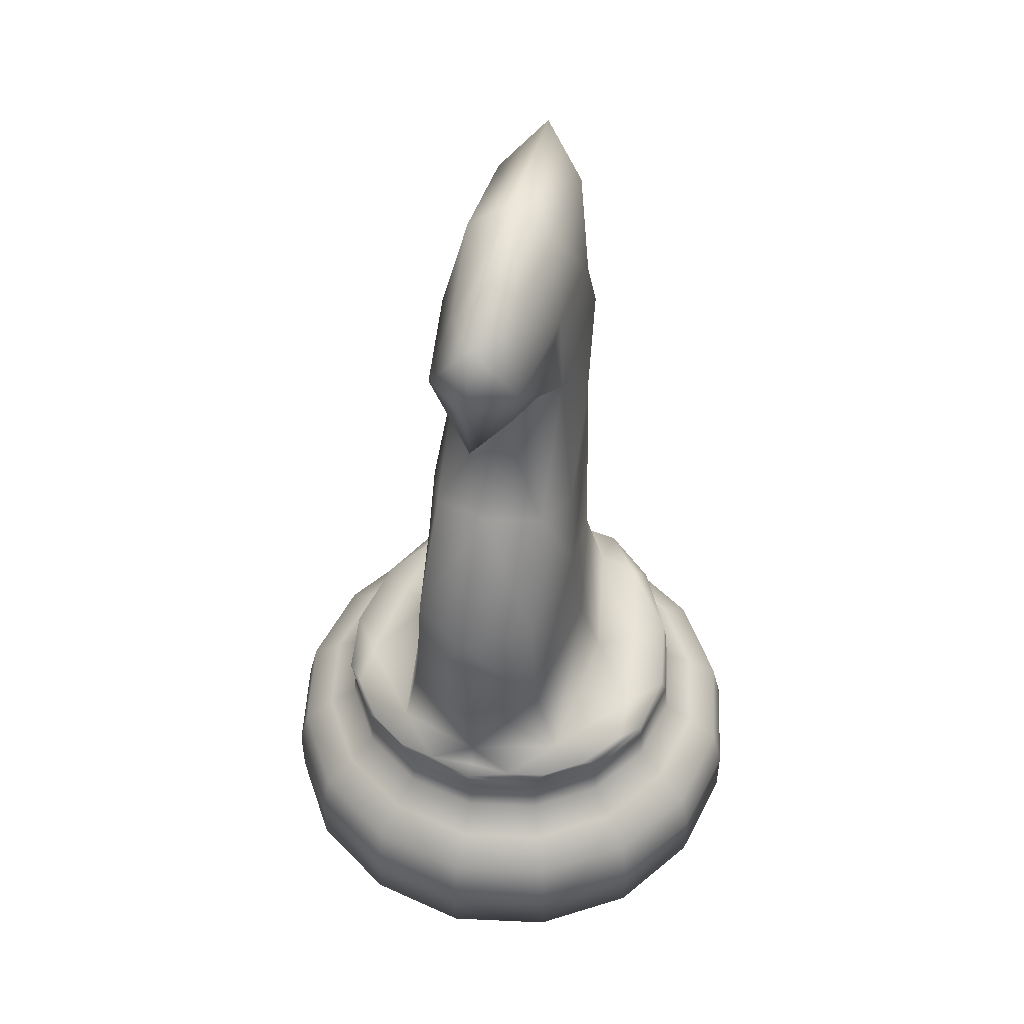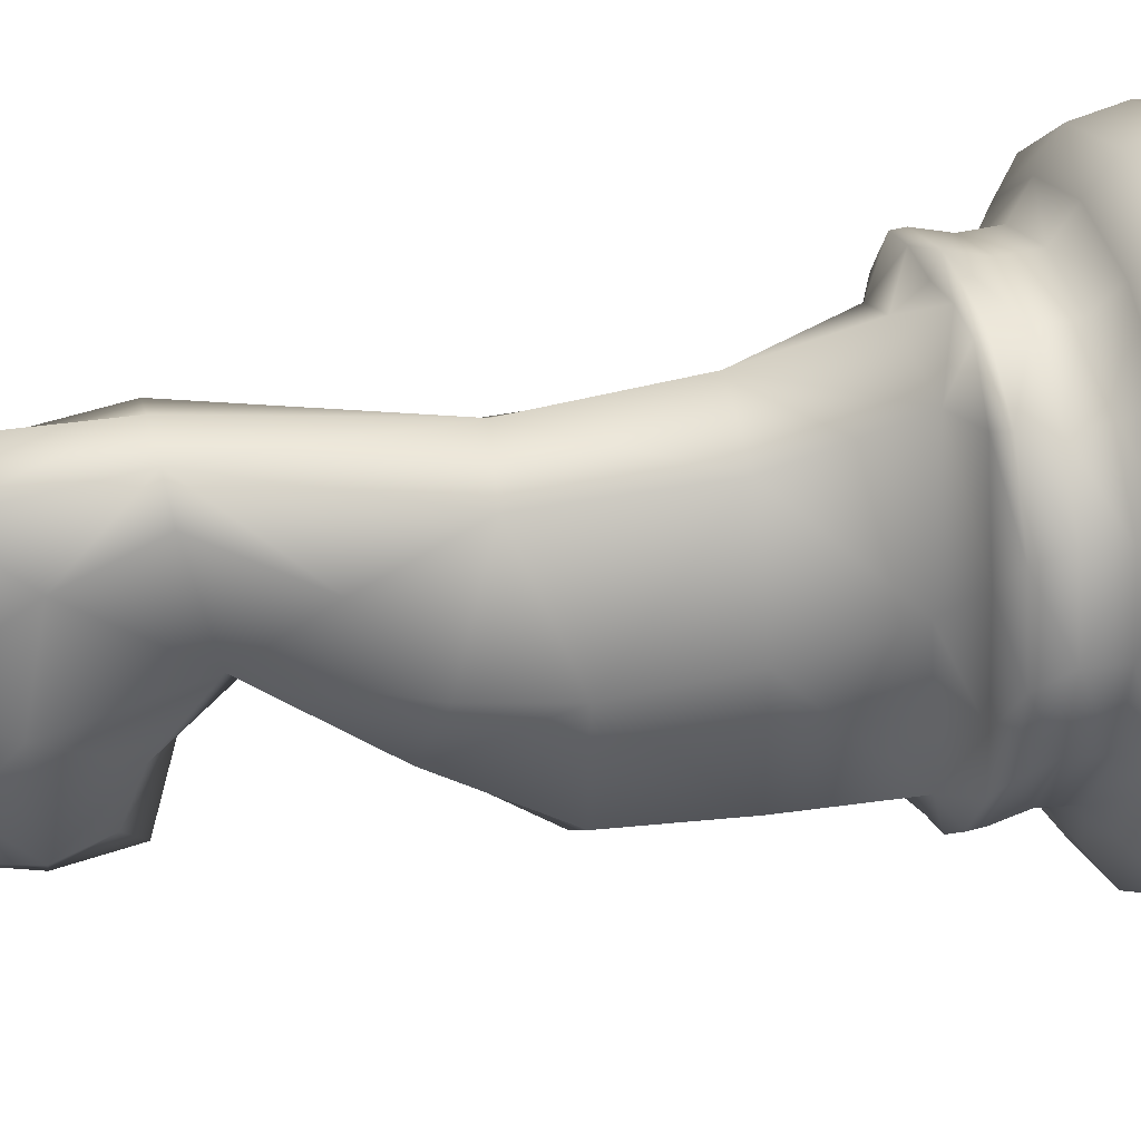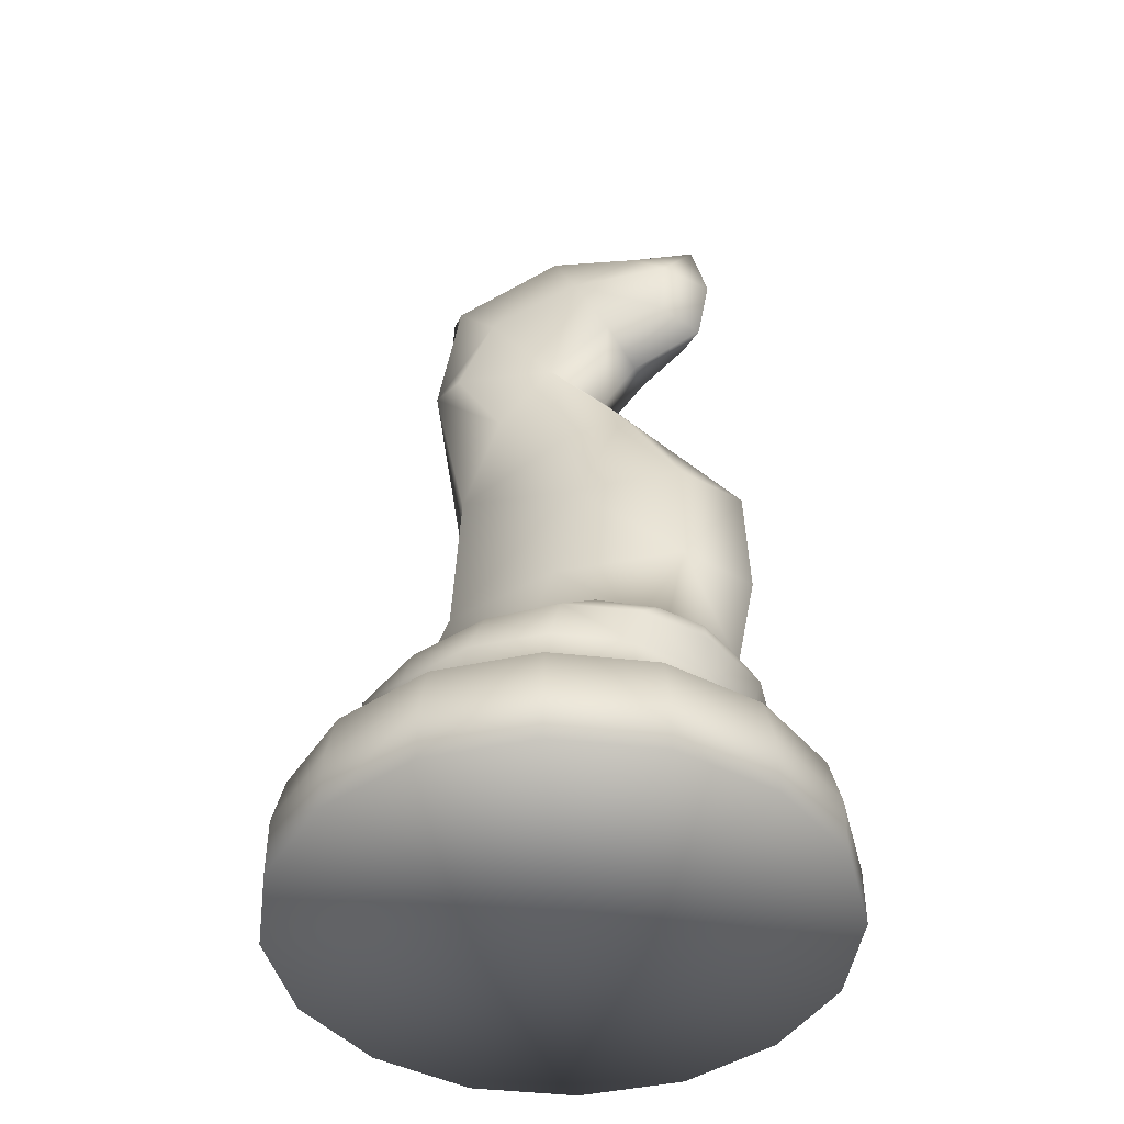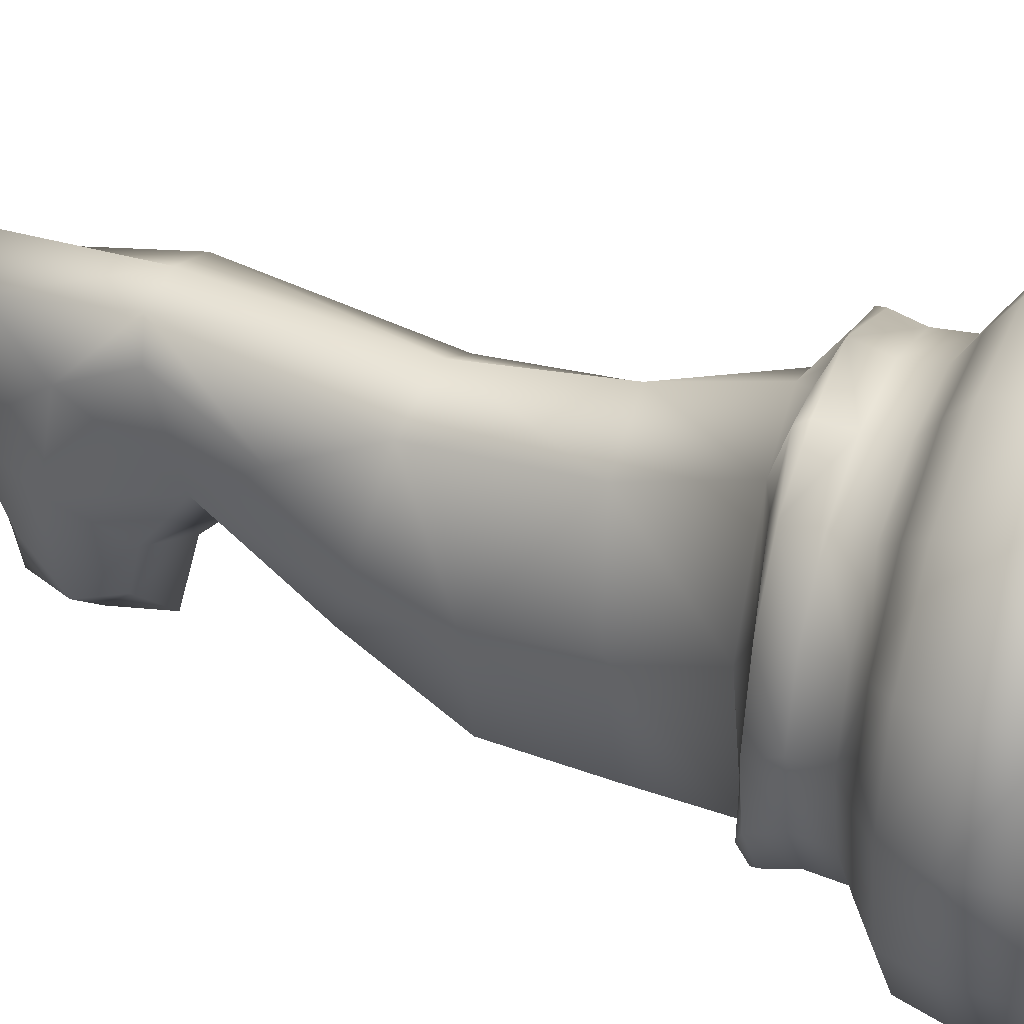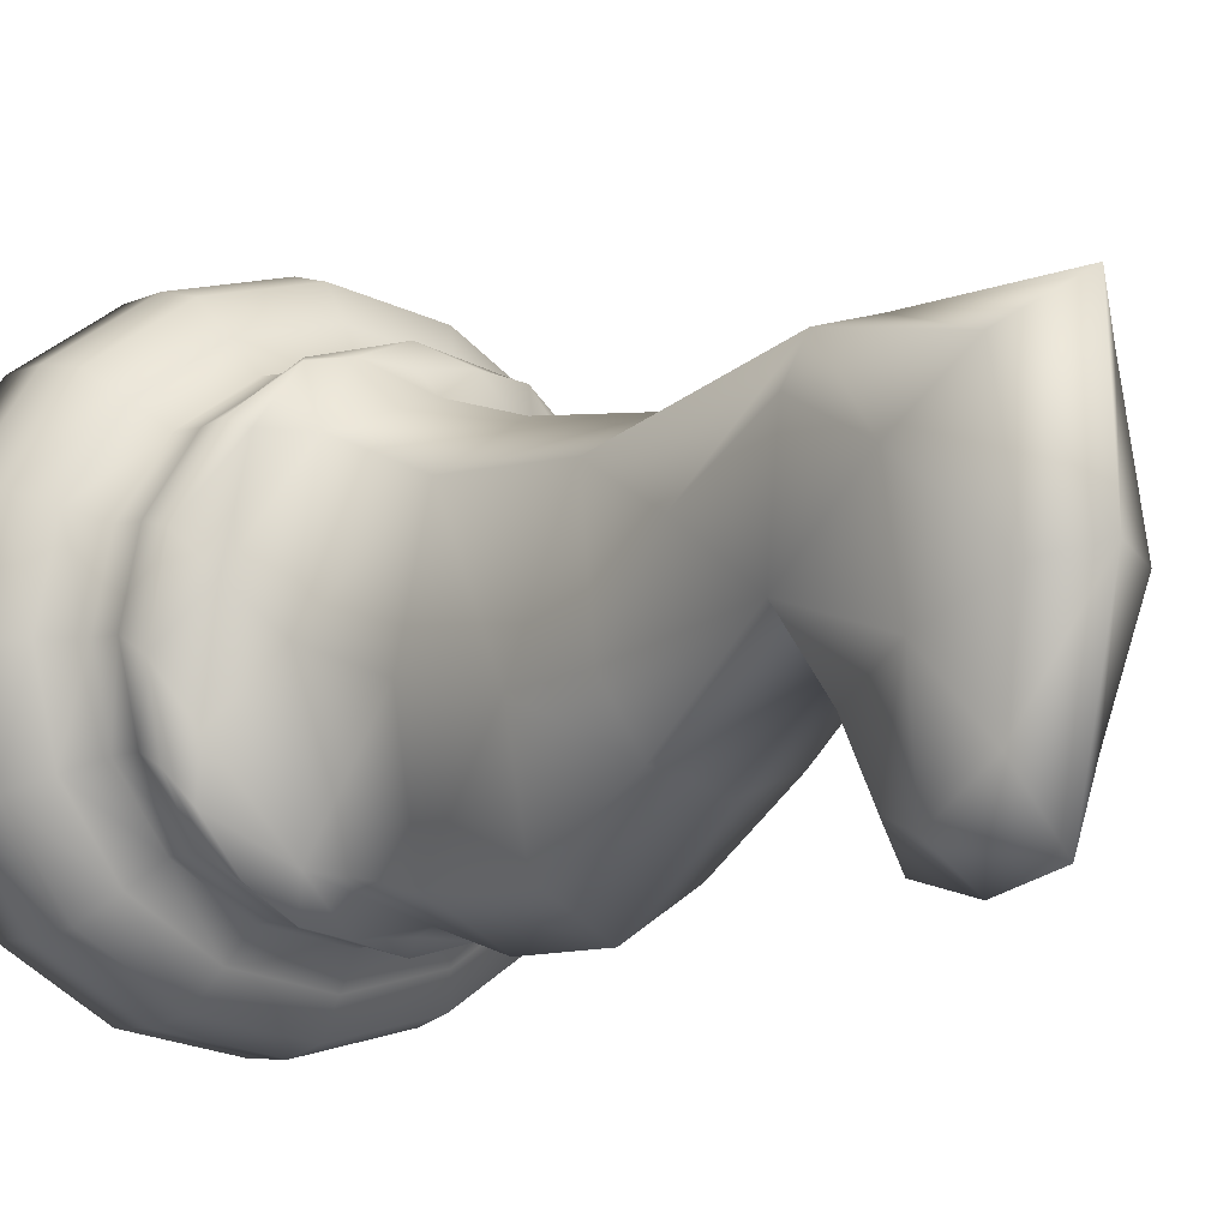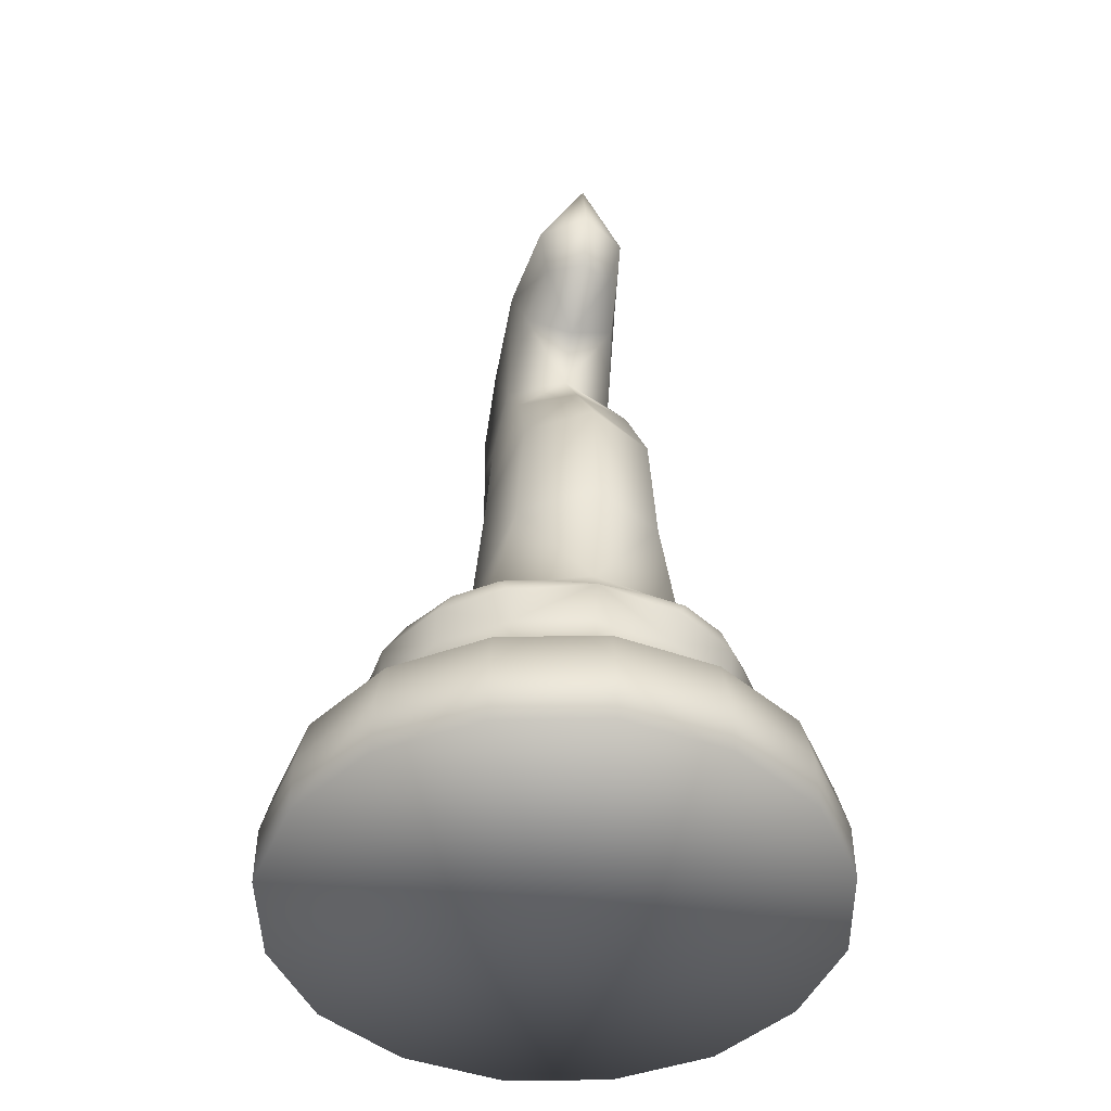
<metadata>
{"format":"obj","ext":"obj","renderer":"f3d","projection":"perspective","resolution":1024,"background":"white","views":[{"elev":50.3,"azim":-165.4,"up":"+Y"},{"elev":28.9,"azim":-103.2,"up":"+Z"},{"elev":-44.4,"azim":115.8,"up":"+Y"},{"elev":33.2,"azim":-66.4,"up":"+Z"},{"elev":-5.8,"azim":146.6,"up":"+Z"},{"elev":-45.7,"azim":169.3,"up":"+Y"}]}
</metadata>
<code>
o Knight_Cylinder.001
v 0 0 0
v -0.386 0.0881 -0.1599
v -0.1599 0.0881 -0.386
v 0.1599 0.0881 -0.386
v 0.386 0.0881 -0.1599
v 0.386 0.0881 0.1599
v 0.1599 0.0881 0.386
v -0.386 0.0881 0.1599
v -0.1599 0.0881 0.386
v -0.2766 0.2855 0.1146
v -0.1146 0.2855 -0.2766
v 0.2766 0.2855 0.1146
v 0.2766 0.2855 -0.1146
v 0.1146 0.2855 0.2766
v 0.1146 0.2855 -0.2766
v -0.000625 0.3507 -0.2948
v -0.2766 0.2855 -0.1146
v -0.3234 0.1982 0.134
v 0.1339 0.1982 -0.3234
v 0.3234 0.1982 0.1339
v 0.3234 0.1982 -0.134
v -0.1339 0.1982 0.3234
v 0.134 0.1982 0.3234
v -0.134 0.1982 -0.3234
v -0.3234 0.1982 -0.1339
v -0.1333 0.3507 -0.2851
v -0.000959 1.429 -0.000358
v -0.000948 1.128 0.2221
v -0.000954 0.533 -0.3158
v -0.000927 0.5612 0.2066
v -0.000968 0.9061 -0.1804
v -0.1026 1.118 0.1485
v -0.000966 1.118 -0.1372
v -0.1422 0.5471 -0.05402
v -0.119 0.8613 -0.06533
v 0.1403 0.5471 -0.05512
v 0.117 0.8613 -0.06646
v 0.09148 1.274 -0.06936
v -0.0934 1.274 -0.06823
v -0.1146 0.2855 0.2766
v 0.1327 0.3507 -0.2855
v -0.2476 0.3507 -0.1709
v 0.2242 0.3507 0.0551
v -0.2251 0.3507 0.05562
v -0.1333 0.3507 0.2785
v 0.1327 0.3507 0.2782
v -0.000596 0.3507 0.2809
v 0.2469 0.3507 -0.1713
v 0.1007 1.118 0.1474
v -0.000973 1.257 -0.278
v -0.2964 0.0881 -0.2964
v -0.1599 0 -0.386
v -2.1e-05 0.0881 -0.4192
v 0.1599 0 -0.386
v 0.2964 0.0881 -0.2964
v 0.4192 0.0881 -2.1e-05
v 0.2964 0.0881 0.2964
v 0.1599 0 0.386
v 2.1e-05 0.0881 0.4192
v -0.2964 0.0881 0.2964
v -0.386 0 0.1599
v -0.4192 0.0881 2.1e-05
v -0.3704 0.1597 -0.1534
v -0.1534 0.1597 -0.3704
v 0.1534 0.1597 -0.3704
v 0.3704 0.1597 -0.1534
v 0.3704 0.1597 0.1534
v 0.1534 0.1597 0.3704
v -0.3704 0.1597 0.1534
v -0.1534 0.1597 0.3704
v 0.2771 0.3344 -0.132
v -0.1952 0.3507 -0.2422
v -0.2773 0.3344 -0.1319
v 0.07198 0.3507 -0.2986
v -0.2432 0.3507 -0.09642
v 0.1944 0.3507 -0.2426
v 0.2714 0.3344 0.103
v -0.2716 0.3344 0.1031
v -0.2483 0.1982 0.2483
v 0.2483 0.1982 0.2483
v 0.3511 0.1982 -1.8e-05
v 1.8e-05 0.1982 0.3511
v 0.2483 0.1982 -0.2483
v -0.2483 0.1982 -0.2483
v -0.3511 0.1982 1.8e-05
v -1.8e-05 0.1982 -0.3511
v -0.2123 0.2855 0.2124
v 0.2124 0.2855 0.2123
v 0.3003 0.2855 -1.5e-05
v 1.5e-05 0.2855 0.3003
v 0.2123 0.2855 -0.2124
v -0.2124 0.2855 -0.2123
v -0.3003 0.2855 1.5e-05
v -1.5e-05 0.2855 -0.3003
v -0.2803 0.231 0.1161
v 0.1161 0.231 -0.2804
v 0.2804 0.231 0.1161
v 0.2803 0.231 -0.1161
v -0.1161 0.231 0.2804
v 0.1161 0.231 0.2803
v -0.1161 0.231 -0.2803
v -0.2804 0.231 -0.1161
v -0.1678 0.389 -0.005736
v -0.07699 1.126 0.204
v -0.106 0.5577 0.1417
v -0.06573 1.39 -0.01703
v -0.1077 0.5366 -0.2501
v 0.1662 0.389 -0.006668
v 0.07509 1.126 0.2032
v 0.1042 0.5577 0.1409
v 0.06381 1.39 -0.0179
v 0.1058 0.5366 -0.2509
v -0.000972 1.152 -0.2572
v -0.000963 1.055 -0.07953
v -0.07485 1.157 -0.1197
v -0.000848 0.3918 0.2476
v -0.000875 0.3863 -0.2843
v -0.000972 1.367 -0.2516
v -0.000948 1.412 0.2203
v -0.000946 0.7964 0.1804
v -0.00097 0.7173 -0.309
v 0.07292 1.157 -0.1205
v 0.08645 0.8949 -0.1522
v -0.08838 0.8949 -0.1514
v -0.1226 0.3344 -0.2867
v -0.07293 0.3507 -0.2983
v 0.1224 0.3344 0.2849
v 0.1224 0.3344 -0.2867
v -0.09517 1.243 0.09055
v -0.1121 0.9619 0.06181
v -0.1286 0.7239 -0.0789
v 0.1102 0.9619 0.0607
v 0.1267 0.7239 -0.08005
v 0.09326 1.243 0.08945
v -0.1225 0.3344 0.285
v -0.1896 0.3507 0.2068
v 0.1888 0.3507 0.2063
v -0.0729 0.3507 0.2882
v 0.07201 0.3507 0.2878
v 0.2424 0.3507 -0.0969
v 0.06889 1.261 -0.2261
v -0.07083 1.261 -0.2253
v -0.4192 0 2.1e-05
v -0.2964 0 -0.2964
v 0.2964 0 0.2964
v 2.1e-05 0 0.4192
v -0.4021 0.1597 2e-05
v -0.2844 0.1597 -0.2843
v -2e-05 0.1597 -0.4021
v 0.2843 0.1597 -0.2844
v 0.4021 0.1597 -2e-05
v 0.2844 0.1597 0.2843
v 2e-05 0.1597 0.4021
v -0.2843 0.1597 0.2844
v -0.2127 0.3344 0.2171
v -0.000106 0.3403 0.3128
v 0.2126 0.3344 0.2169
v 0.2945 0.3344 -0.02424
v 0.214 0.3344 -0.226
v -0.000138 0.3403 -0.3156
v -0.2142 0.3344 -0.2259
v -0.2947 0.3344 -0.02409
v -0.2152 0.231 0.2153
v 0.2153 0.231 0.2152
v 0.3044 0.231 -1.5e-05
v 1.5e-05 0.231 0.3044
v 0.2152 0.231 -0.2153
v -0.2153 0.231 -0.2152
v -0.3044 0.231 1.5e-05
v -1.5e-05 0.231 -0.3044
v -0.1399 0.3668 -0.2298
v -0.127 0.3765 0.2047
v -0.1026 0.8085 0.13
v -0.05459 1.187 -0.2067
v -0.05053 1.342 -0.1627
v -0.06761 1.347 0.1699
v -0.09749 0.7191 -0.2477
v 0.1382 0.3668 -0.2306
v 0.1254 0.3765 0.204
v 0.1007 0.8084 0.129
v 0.05265 1.187 -0.2073
v 0.0486 1.342 -0.1634
v 0.06571 1.347 0.1691
v 0.09556 0.7191 -0.2486
v -0.08819 1.078 -0.0195
v 0.08627 1.078 -0.02041
v -0.386 0 -0.1599
v -2.1e-05 0 -0.4192
v 0.2964 0 -0.2964
v 0.386 0 -0.1599
v 0.4192 0 -2.1e-05
v 0.386 0 0.1599
v -0.1599 0 0.386
v -0.2964 0 0.2964
f 2 62 147
f 2 63 148
f 3 51 148
f 3 64 149
f 4 53 149
f 4 65 150
f 190 189 55
f 5 55 150
f 5 66 151
f 56 191 190
f 192 191 56
f 6 56 151
f 6 67 152
f 7 57 152
f 7 68 153
f 8 60 154
f 8 69 147
f 9 59 153
f 9 70 154
f 60 194 193
f 95 163 87
f 10 87 155
f 78 162 93
f 93 169 95
f 101 168 92
f 11 92 161
f 11 125 160
f 94 170 101
f 97 165 89
f 89 158 77
f 12 77 157
f 88 164 97
f 98 167 91
f 91 159 71
f 13 71 158
f 89 165 98
f 100 164 88
f 14 88 157
f 14 127 156
f 90 166 100
f 96 170 94
f 15 94 160
f 15 128 159
f 91 167 96
f 126 171 117
f 117 178 74
f 16 74 160
f 102 169 93
f 17 93 162
f 73 161 92
f 92 168 102
f 69 154 79
f 18 79 163
f 18 95 169
f 85 147 69
f 65 149 86
f 19 86 170
f 19 96 167
f 83 150 65
f 67 151 81
f 20 81 165
f 20 97 164
f 80 152 67
f 66 150 83
f 21 83 167
f 21 98 165
f 81 151 66
f 70 153 82
f 22 82 166
f 22 99 163
f 79 154 70
f 68 152 80
f 23 80 164
f 23 100 166
f 82 153 68
f 64 148 84
f 24 84 168
f 24 101 170
f 86 149 64
f 63 147 85
f 25 85 169
f 25 102 168
f 84 148 63
f 125 161 72
f 26 72 171
f 126 160 125
f 27 119 183
f 27 111 182
f 27 118 175
f 27 106 176
f 28 119 176
f 104 173 120
f 120 180 109
f 28 109 183
f 121 184 112
f 112 178 117
f 117 171 107
f 107 177 121
f 120 173 105
f 30 105 172
f 30 116 179
f 110 180 120
f 31 121 177
f 124 185 114
f 114 186 123
f 31 123 184
f 32 129 185
f 130 173 104
f 104 176 129
f 114 185 115
f 33 115 174
f 33 113 181
f 122 186 114
f 103 172 105
f 105 173 131
f 131 177 107
f 34 107 171
f 35 131 173
f 35 130 185
f 124 177 131
f 110 179 108
f 36 108 178
f 112 184 133
f 133 180 110
f 37 132 180
f 133 184 123
f 37 123 186
f 111 183 134
f 38 134 186
f 38 122 181
f 38 141 182
f 39 115 185
f 129 176 106
f 39 106 175
f 142 174 115
f 99 166 90
f 40 90 156
f 40 135 155
f 87 163 99
f 41 74 178
f 76 159 128
f 128 160 74
f 42 72 161
f 73 162 75
f 42 75 171
f 43 108 179
f 137 157 77
f 43 77 158
f 140 178 108
f 103 171 75
f 44 75 162
f 78 155 136
f 44 136 172
f 135 156 138
f 45 138 172
f 45 136 155
f 46 137 179
f 139 156 127
f 46 127 157
f 116 172 138
f 47 138 156
f 139 179 116
f 48 76 178
f 140 158 71
f 48 71 159
f 49 132 186
f 134 183 109
f 109 180 132
f 50 113 174
f 142 175 118
f 118 182 141
f 50 141 181
f 193 1 146
f 193 194 1
f 1 194 61
f 143 1 61
f 143 187 1
f 187 144 1
f 52 1 144
f 187 143 62
f 51 144 187
f 52 144 51
f 3 53 188
f 54 188 53
f 55 189 54
f 57 145 192
f 7 58 145
f 7 59 146
f 61 194 60
f 62 143 61
f 193 146 59
f 54 1 188
f 52 188 1
f 146 1 58
f 58 1 145
f 145 1 192
f 192 1 191
f 191 1 190
f 190 1 189
f 1 54 189
f 63 2 147
f 51 2 148
f 64 3 148
f 53 3 149
f 65 4 149
f 55 4 150
f 5 190 55
f 66 5 150
f 56 5 151
f 5 56 190
f 6 192 56
f 67 6 151
f 57 6 152
f 68 7 152
f 59 7 153
f 69 8 154
f 62 8 147
f 70 9 153
f 60 9 154
f 9 60 193
f 10 95 87
f 78 10 155
f 10 78 93
f 10 93 95
f 11 101 92
f 125 11 161
f 94 11 160
f 11 94 101
f 12 97 89
f 12 89 77
f 88 12 157
f 12 88 97
f 13 98 91
f 13 91 71
f 89 13 158
f 13 89 98
f 14 100 88
f 127 14 157
f 90 14 156
f 14 90 100
f 15 96 94
f 128 15 160
f 91 15 159
f 15 91 96
f 16 126 117
f 16 117 74
f 126 16 160
f 17 102 93
f 73 17 162
f 17 73 92
f 17 92 102
f 18 69 79
f 95 18 163
f 85 18 169
f 18 85 69
f 19 65 86
f 96 19 170
f 83 19 167
f 19 83 65
f 20 67 81
f 97 20 165
f 80 20 164
f 20 80 67
f 21 66 83
f 98 21 167
f 81 21 165
f 21 81 66
f 22 70 82
f 99 22 166
f 79 22 163
f 22 79 70
f 23 68 80
f 100 23 164
f 82 23 166
f 23 82 68
f 24 64 84
f 101 24 168
f 86 24 170
f 24 86 64
f 25 63 85
f 102 25 169
f 84 25 168
f 25 84 63
f 26 125 72
f 126 26 171
f 26 126 125
f 111 27 183
f 118 27 182
f 106 27 175
f 119 27 176
f 104 28 176
f 28 104 120
f 28 120 109
f 119 28 183
f 29 121 112
f 29 112 117
f 29 117 107
f 29 107 121
f 30 120 105
f 116 30 172
f 110 30 179
f 30 110 120
f 124 31 177
f 31 124 114
f 31 114 123
f 121 31 184
f 130 32 185
f 32 130 104
f 32 104 129
f 33 114 115
f 113 33 174
f 122 33 181
f 33 122 114
f 34 103 105
f 34 105 131
f 34 131 107
f 103 34 171
f 130 35 173
f 124 35 185
f 35 124 131
f 36 110 108
f 112 36 178
f 36 112 133
f 36 133 110
f 133 37 180
f 37 133 123
f 132 37 186
f 38 111 134
f 122 38 186
f 141 38 181
f 111 38 182
f 129 39 185
f 39 129 106
f 142 39 175
f 39 142 115
f 40 99 90
f 135 40 156
f 87 40 155
f 40 87 99
f 76 41 178
f 41 76 128
f 41 128 74
f 73 42 161
f 42 73 75
f 72 42 171
f 137 43 179
f 43 137 77
f 140 43 158
f 43 140 108
f 44 103 75
f 78 44 162
f 44 78 136
f 103 44 172
f 45 135 138
f 136 45 172
f 135 45 155
f 139 46 179
f 46 139 127
f 137 46 157
f 47 116 138
f 139 47 156
f 47 139 116
f 140 48 178
f 48 140 71
f 76 48 159
f 134 49 186
f 49 134 109
f 49 109 132
f 142 50 174
f 50 142 118
f 50 118 141
f 113 50 181
f 2 187 62
f 2 51 187
f 3 52 51
f 52 3 188
f 4 54 53
f 4 55 54
f 6 57 192
f 57 7 145
f 58 7 146
f 8 61 60
f 8 62 61
f 9 193 59

</code>
